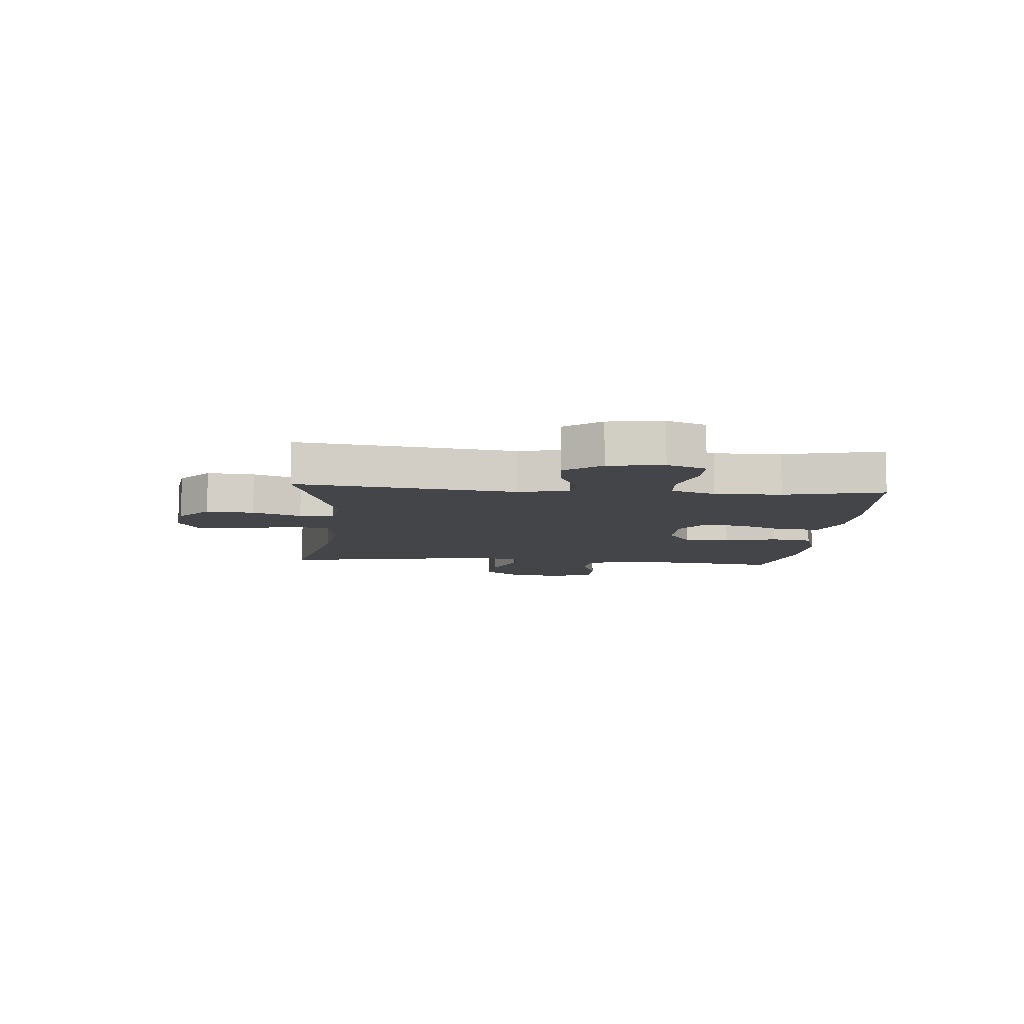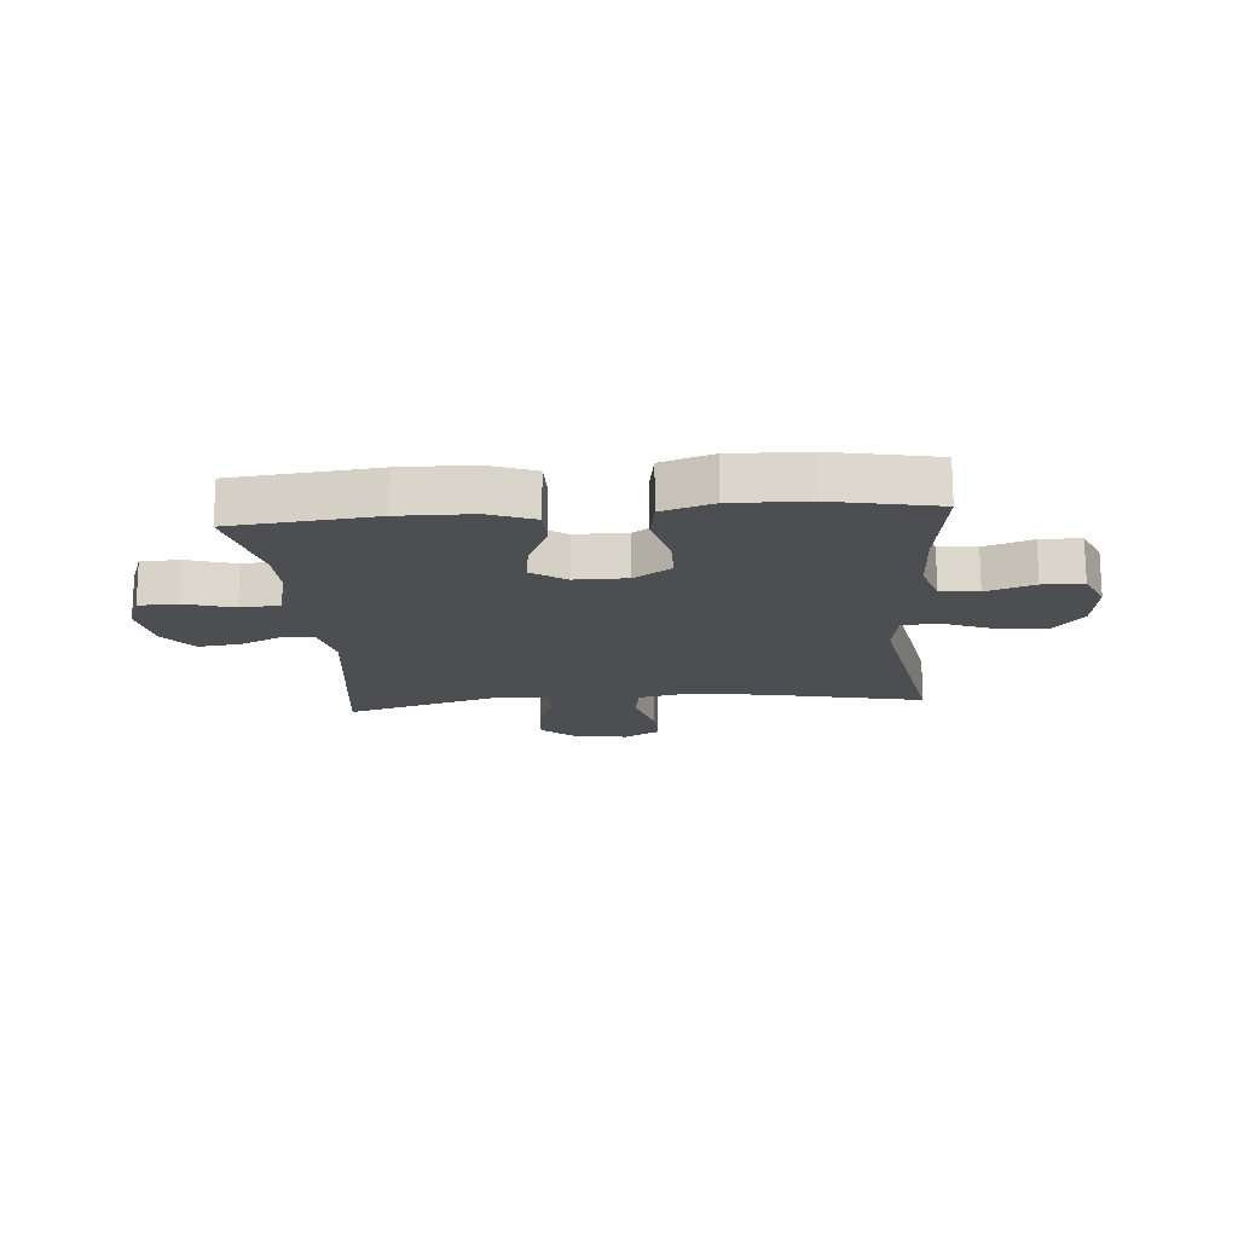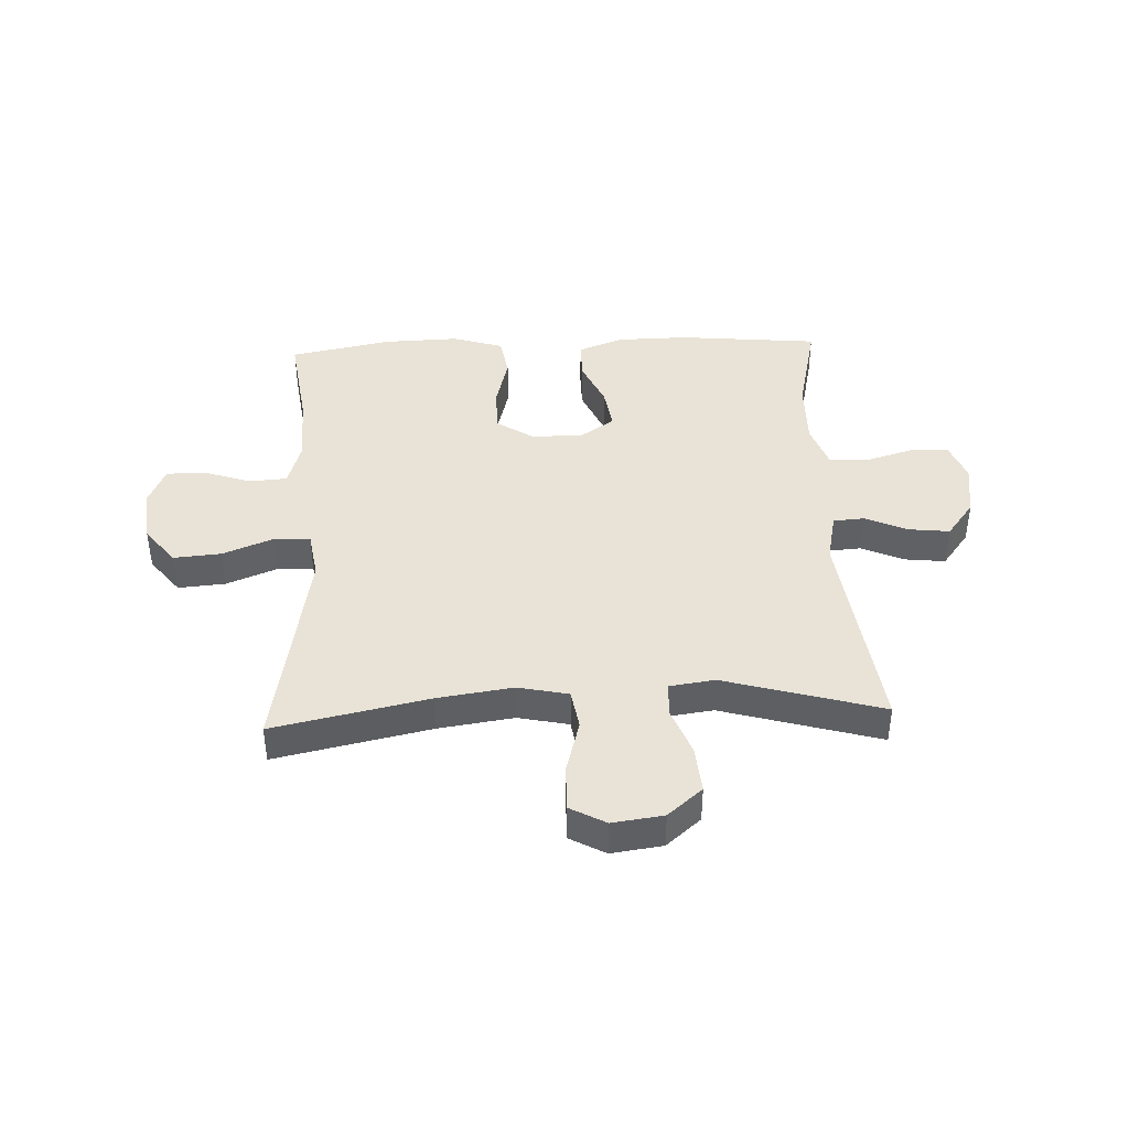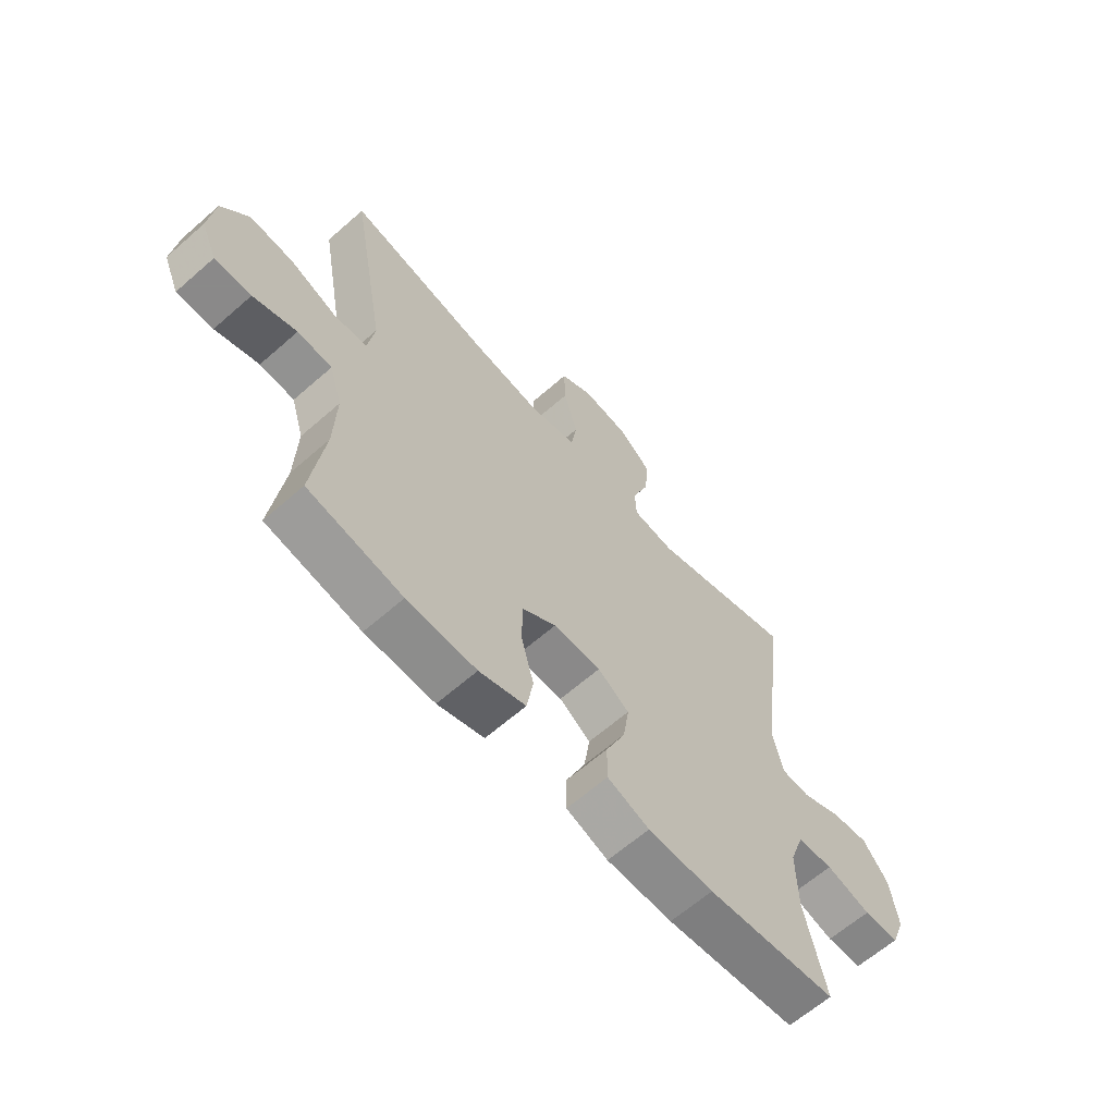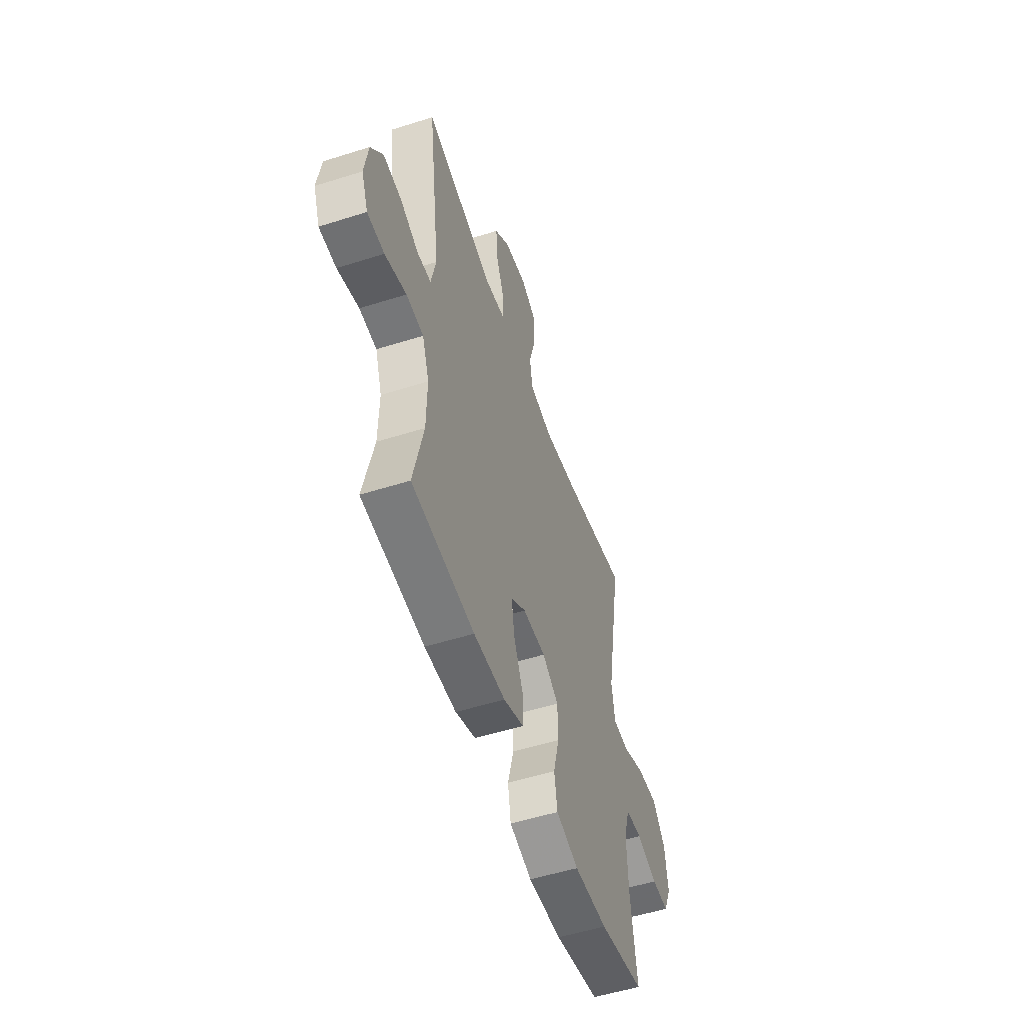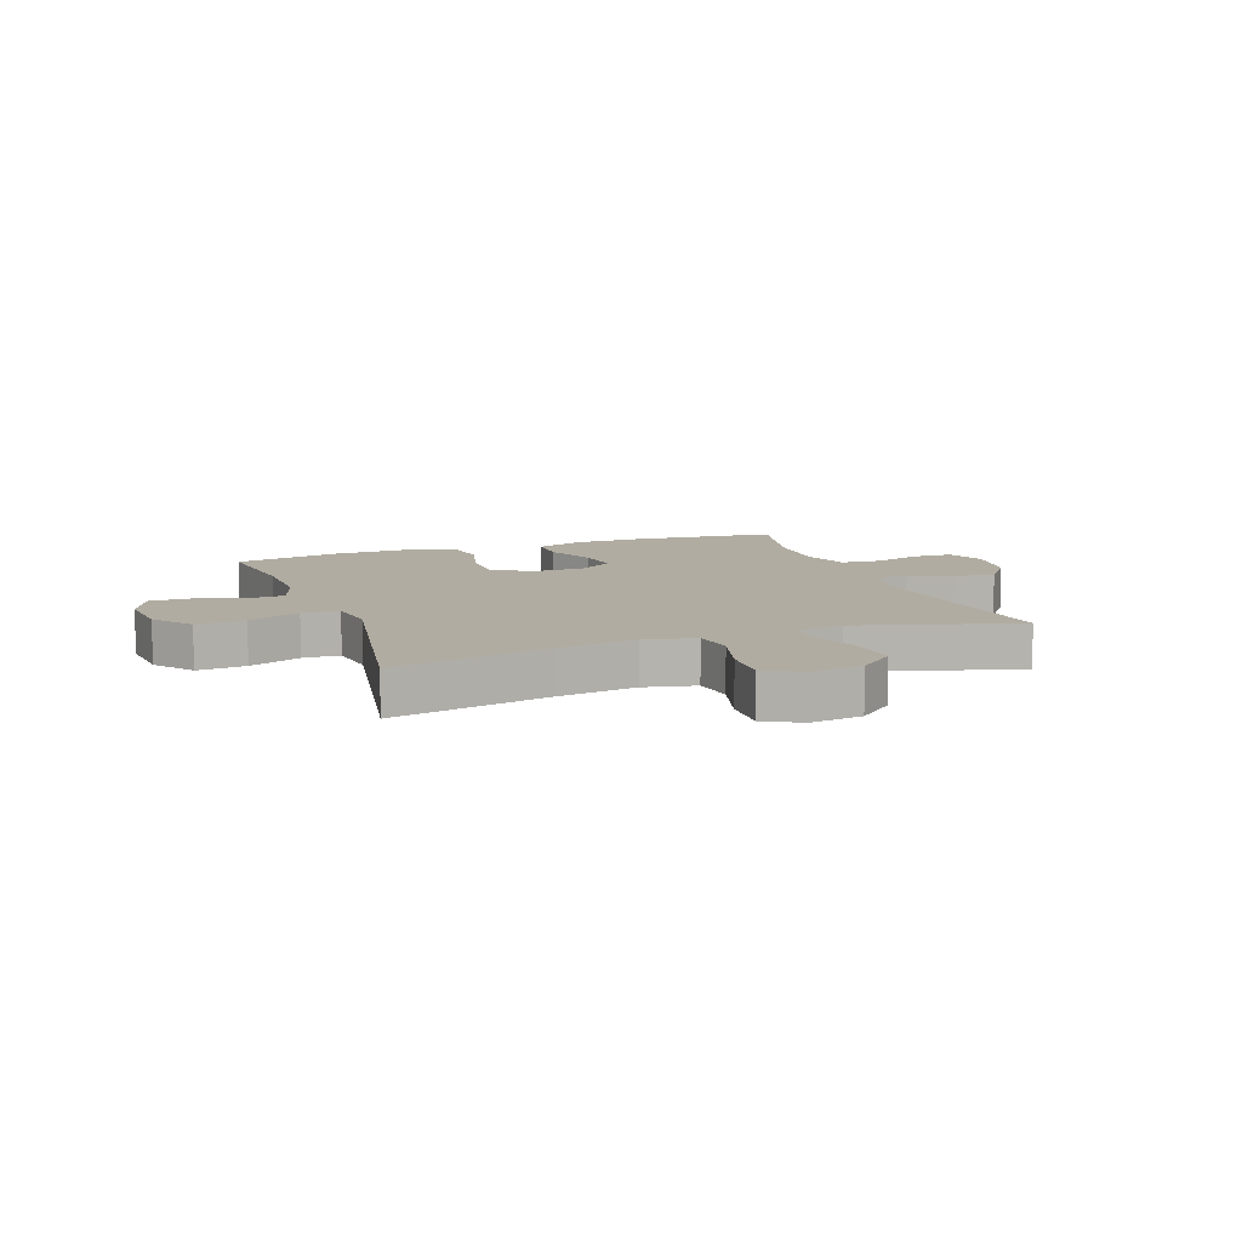
<metadata>
{"format":"obj","ext":"obj","renderer":"f3d","projection":"perspective","resolution":1024,"background":"white","views":[{"elev":-8.6,"azim":85.0,"up":"+Y"},{"elev":-16.9,"azim":-175.3,"up":"+Y"},{"elev":41.7,"azim":-2.5,"up":"+Y"},{"elev":-63.3,"azim":-48.4,"up":"+Z"},{"elev":-53.3,"azim":108.7,"up":"+Z"},{"elev":10.2,"azim":-19.9,"up":"+Y"}]}
</metadata>
<code>
v 0.5 0.07 0.5
v 0.451 0.07 0.122
v 0.47 0.07 0.035
v 0.524 0.07 0.031
v 0.598 0.07 0.064
v 0.669 0.07 0.072
v 0.717 0.07 0.009
v 0.731 0.07 -0.086
v 0.705 0.07 -0.154
v 0.638 0.07 -0.156
v 0.554 0.07 -0.131
v 0.486 0.07 -0.136
v 0.459 0.07 -0.213
v 0.461 0.07 -0.329
v 0.5 0.07 -0.5
v 0.254 0.07 -0.524
v 0.13 0.07 -0.522
v 0.051 0.07 -0.492
v 0.051 0.07 -0.424
v 0.088 0.07 -0.34
v 0.099 0.07 -0.266
v 0.04 0.07 -0.226
v -0.05 0.07 -0.226
v -0.114 0.07 -0.268
v -0.115 0.07 -0.348
v -0.091 0.07 -0.439
v -0.103 0.07 -0.511
v -0.191 0.07 -0.539
v -0.322 0.07 -0.535
v -0.5 0.07 -0.5
v -0.476 0.07 -0.324
v -0.472 0.07 -0.203
v -0.496 0.07 -0.124
v -0.561 0.07 -0.119
v -0.643 0.07 -0.147
v -0.712 0.07 -0.147
v -0.742 0.07 -0.078
v -0.731 0.07 0.018
v -0.68 0.07 0.083
v -0.597 0.07 0.076
v -0.509 0.07 0.041
v -0.446 0.07 0.044
v -0.433 0.07 0.127
v -0.5 0.07 0.5
v -0.231 0.07 0.443
v -0.099 0.07 0.424
v -0.011 0.07 0.443
v 0 0.07 0.512
v -0.026 0.07 0.606
v -0.028 0.07 0.686
v 0.034 0.07 0.72
v 0.123 0.07 0.708
v 0.183 0.07 0.657
v 0.176 0.07 0.575
v 0.144 0.07 0.491
v 0.147 0.07 0.432
v 0.226 0.07 0.421
v 0.5 0 0.5
v 0.451 0 0.122
v 0.47 0 0.035
v 0.524 0 0.031
v 0.598 0 0.064
v 0.669 0 0.072
v 0.717 0 0.009
v 0.731 0 -0.086
v 0.705 0 -0.154
v 0.638 0 -0.156
v 0.554 0 -0.131
v 0.486 0 -0.136
v 0.459 0 -0.213
v 0.461 0 -0.329
v 0.5 0 -0.5
v 0.254 0 -0.524
v 0.13 0 -0.522
v 0.051 0 -0.492
v 0.051 0 -0.424
v 0.088 0 -0.34
v 0.099 0 -0.266
v 0.04 0 -0.226
v -0.05 0 -0.226
v -0.114 0 -0.268
v -0.115 0 -0.348
v -0.091 0 -0.439
v -0.103 0 -0.511
v -0.191 0 -0.539
v -0.322 0 -0.535
v -0.5 0 -0.5
v -0.476 0 -0.324
v -0.472 0 -0.203
v -0.496 0 -0.124
v -0.561 0 -0.119
v -0.643 0 -0.147
v -0.712 0 -0.147
v -0.742 0 -0.078
v -0.731 0 0.018
v -0.68 0 0.083
v -0.597 0 0.076
v -0.509 0 0.041
v -0.446 0 0.044
v -0.433 0 0.127
v -0.5 0 0.5
v -0.231 0 0.443
v -0.099 0 0.424
v -0.011 0 0.443
v 0 0 0.512
v -0.026 0 0.606
v -0.028 0 0.686
v 0.034 0 0.72
v 0.123 0 0.708
v 0.183 0 0.657
v 0.176 0 0.575
v 0.144 0 0.491
v 0.147 0 0.432
v 0.226 0 0.421
f 53 54 55
f 52 53 55
f 51 52 55
f 50 51 55
f 49 50 55
f 48 49 55
f 47 48 55 56
f 46 47 56 57
f 43 44 45
f 42 43 45 46
f 39 40 41
f 38 39 41
f 37 38 41
f 36 37 41
f 35 36 41
f 34 35 41
f 33 34 41 42
f 42 46 57
f 33 42 57
f 32 33 57
f 29 30 31
f 28 29 31
f 27 28 31
f 26 27 31
f 25 26 31
f 24 25 31 32
f 18 19 20
f 17 18 20
f 16 17 20
f 15 16 20
f 14 15 20
f 13 14 20 21
f 12 13 21 22
f 9 10 11
f 8 9 11
f 7 8 11
f 6 7 11
f 5 6 11
f 4 5 11
f 3 4 11 12
f 12 22 23
f 3 12 23
f 2 3 23
f 24 32 57
f 23 24 57
f 2 23 57
f 1 2 57
f 112 111 110
f 112 110 109
f 112 109 108
f 112 108 107
f 112 107 106
f 112 106 105
f 113 112 105 104
f 114 113 104 103
f 102 101 100
f 103 102 100 99
f 98 97 96
f 98 96 95
f 98 95 94
f 98 94 93
f 98 93 92
f 98 92 91
f 99 98 91 90
f 114 103 99
f 114 99 90
f 114 90 89
f 88 87 86
f 88 86 85
f 88 85 84
f 88 84 83
f 88 83 82
f 89 88 82 81
f 77 76 75
f 77 75 74
f 77 74 73
f 77 73 72
f 77 72 71
f 78 77 71 70
f 79 78 70 69
f 68 67 66
f 68 66 65
f 68 65 64
f 68 64 63
f 68 63 62
f 68 62 61
f 69 68 61 60
f 80 79 69
f 80 69 60
f 80 60 59
f 114 89 81
f 114 81 80
f 114 80 59
f 114 59 58
f 1 58 59 2
f 2 59 60 3
f 3 60 61 4
f 4 61 62 5
f 5 62 63 6
f 6 63 64 7
f 7 64 65 8
f 8 65 66 9
f 9 66 67 10
f 10 67 68 11
f 11 68 69 12
f 12 69 70 13
f 13 70 71 14
f 14 71 72 15
f 15 72 73 16
f 16 73 74 17
f 17 74 75 18
f 18 75 76 19
f 19 76 77 20
f 20 77 78 21
f 21 78 79 22
f 22 79 80 23
f 23 80 81 24
f 24 81 82 25
f 25 82 83 26
f 26 83 84 27
f 27 84 85 28
f 28 85 86 29
f 29 86 87 30
f 30 87 88 31
f 31 88 89 32
f 32 89 90 33
f 33 90 91 34
f 34 91 92 35
f 35 92 93 36
f 36 93 94 37
f 37 94 95 38
f 38 95 96 39
f 39 96 97 40
f 40 97 98 41
f 41 98 99 42
f 42 99 100 43
f 43 100 101 44
f 44 101 102 45
f 45 102 103 46
f 46 103 104 47
f 47 104 105 48
f 48 105 106 49
f 49 106 107 50
f 50 107 108 51
f 51 108 109 52
f 52 109 110 53
f 53 110 111 54
f 54 111 112 55
f 55 112 113 56
f 56 113 114 57
f 57 114 58 1

</code>
